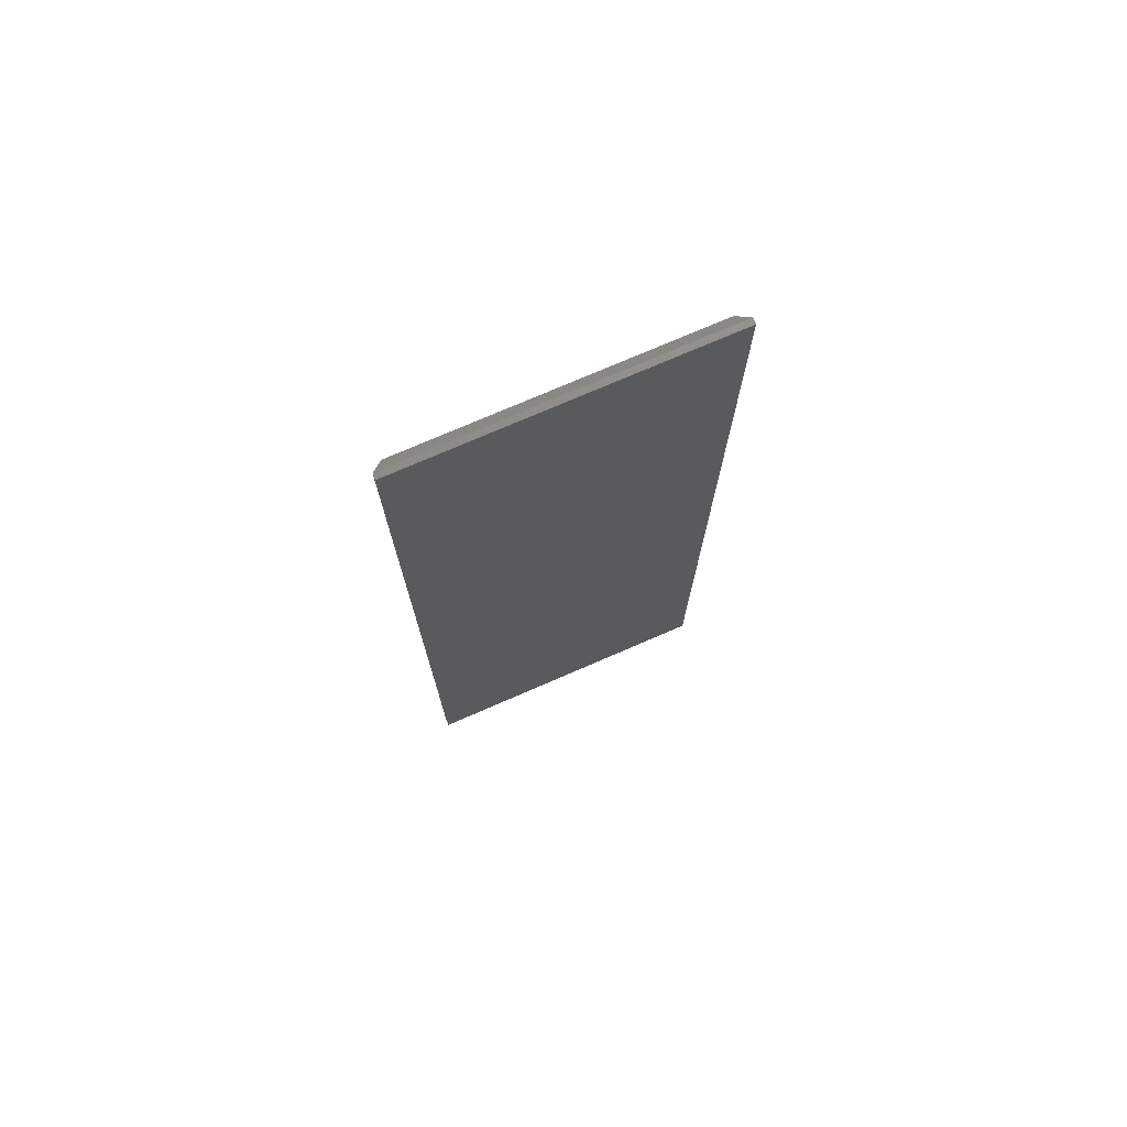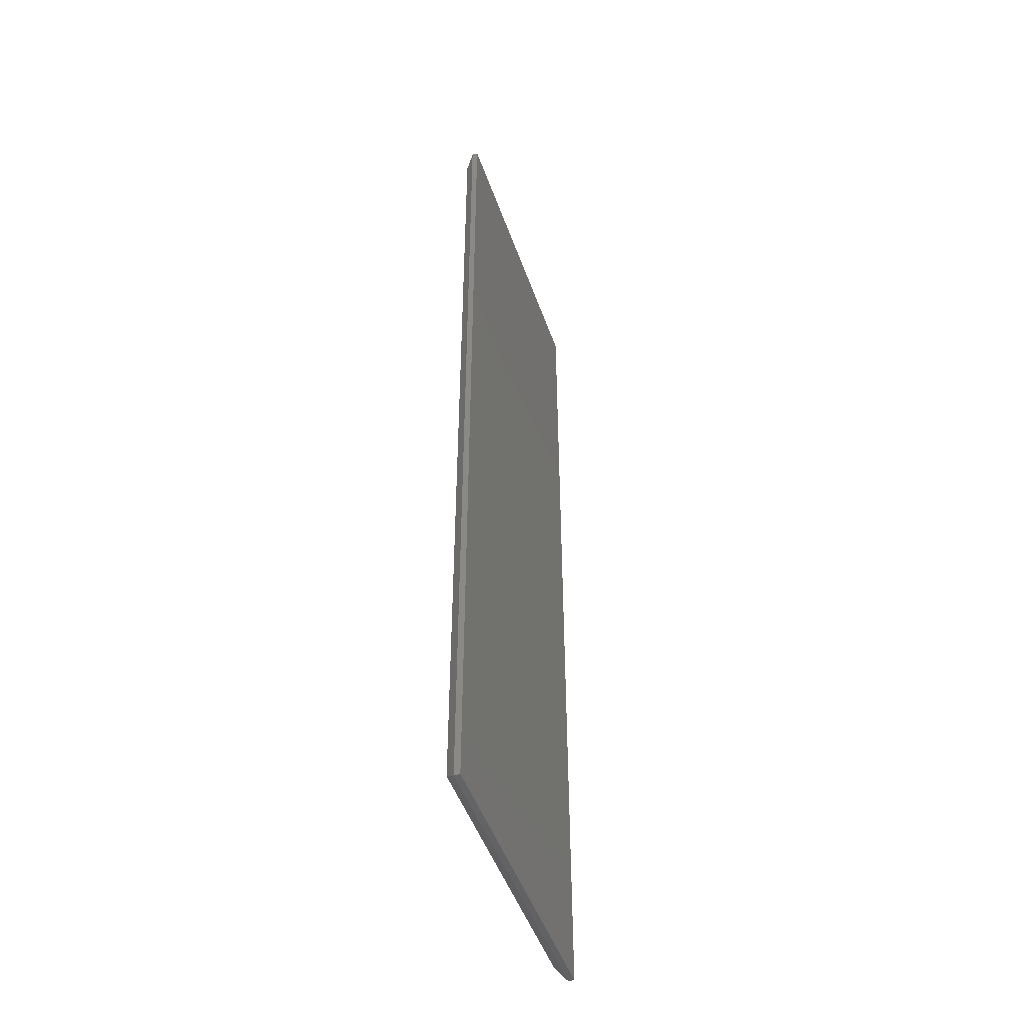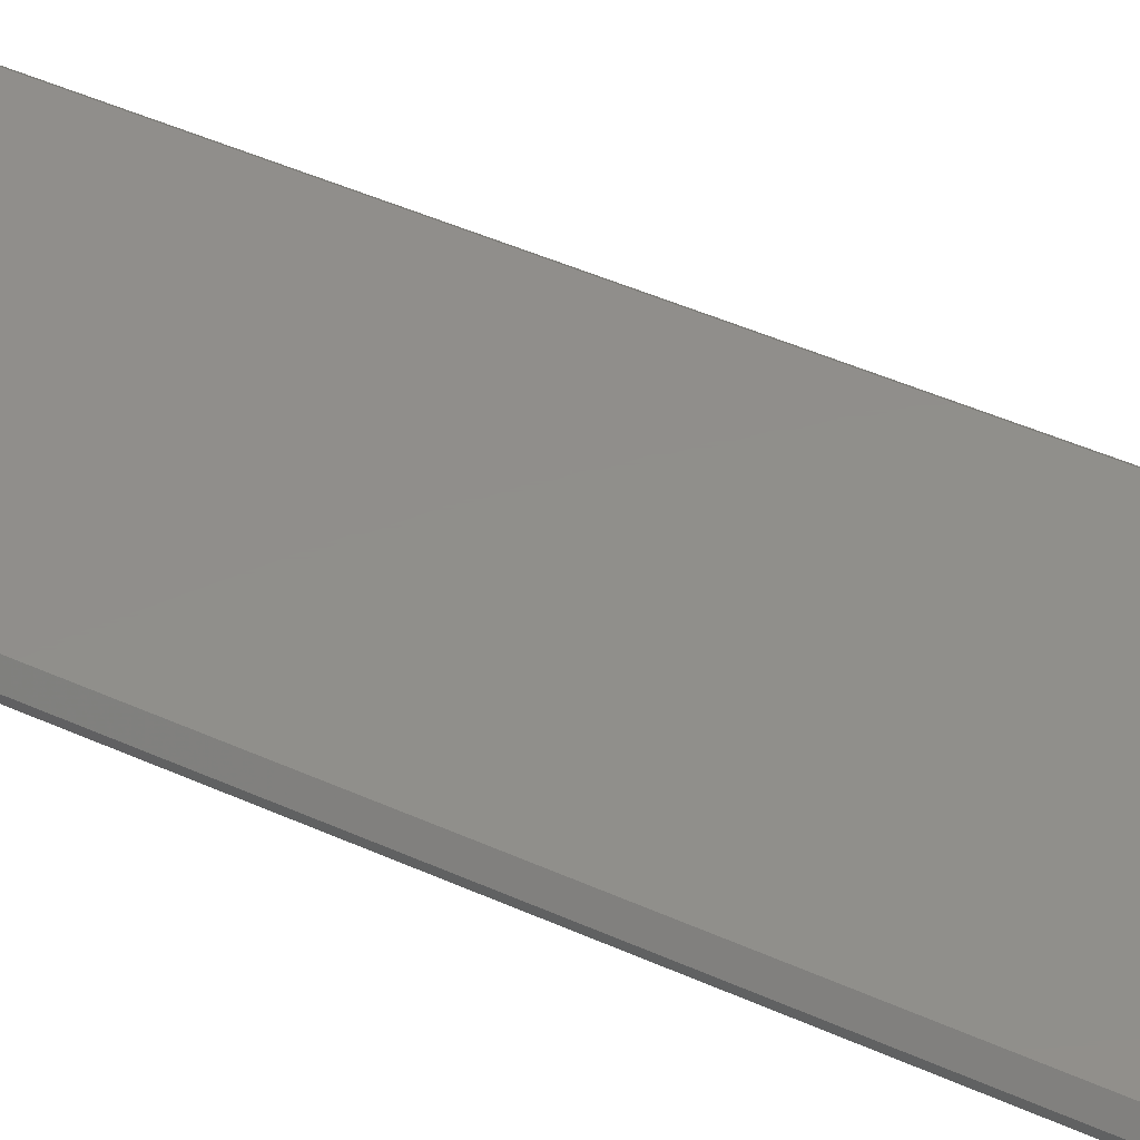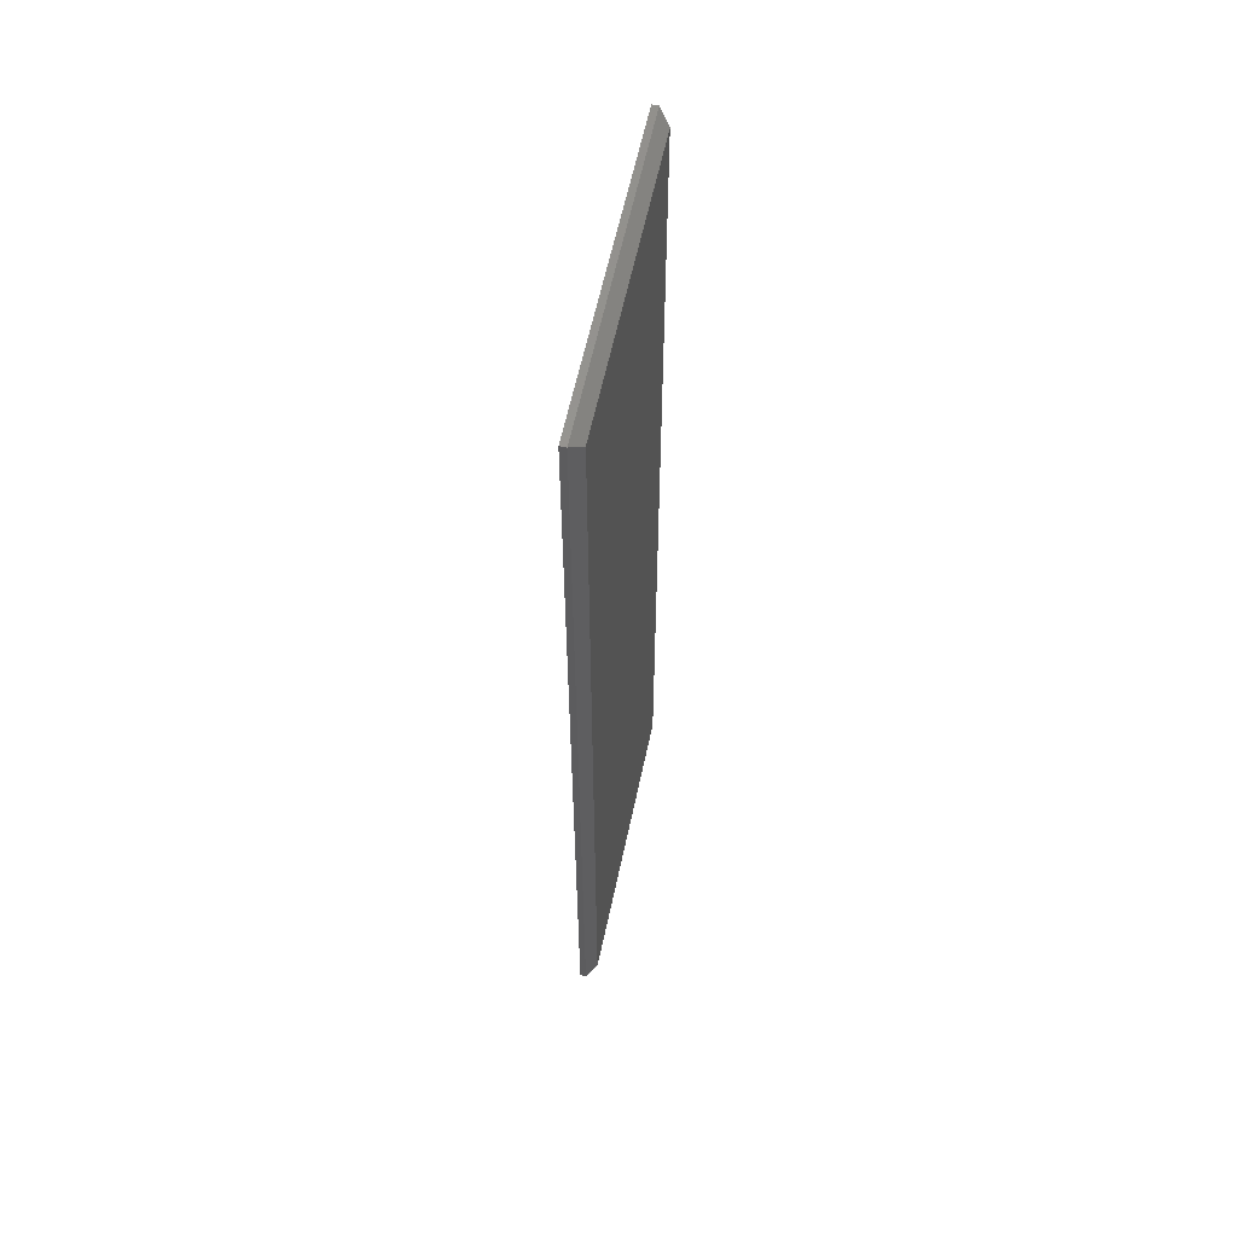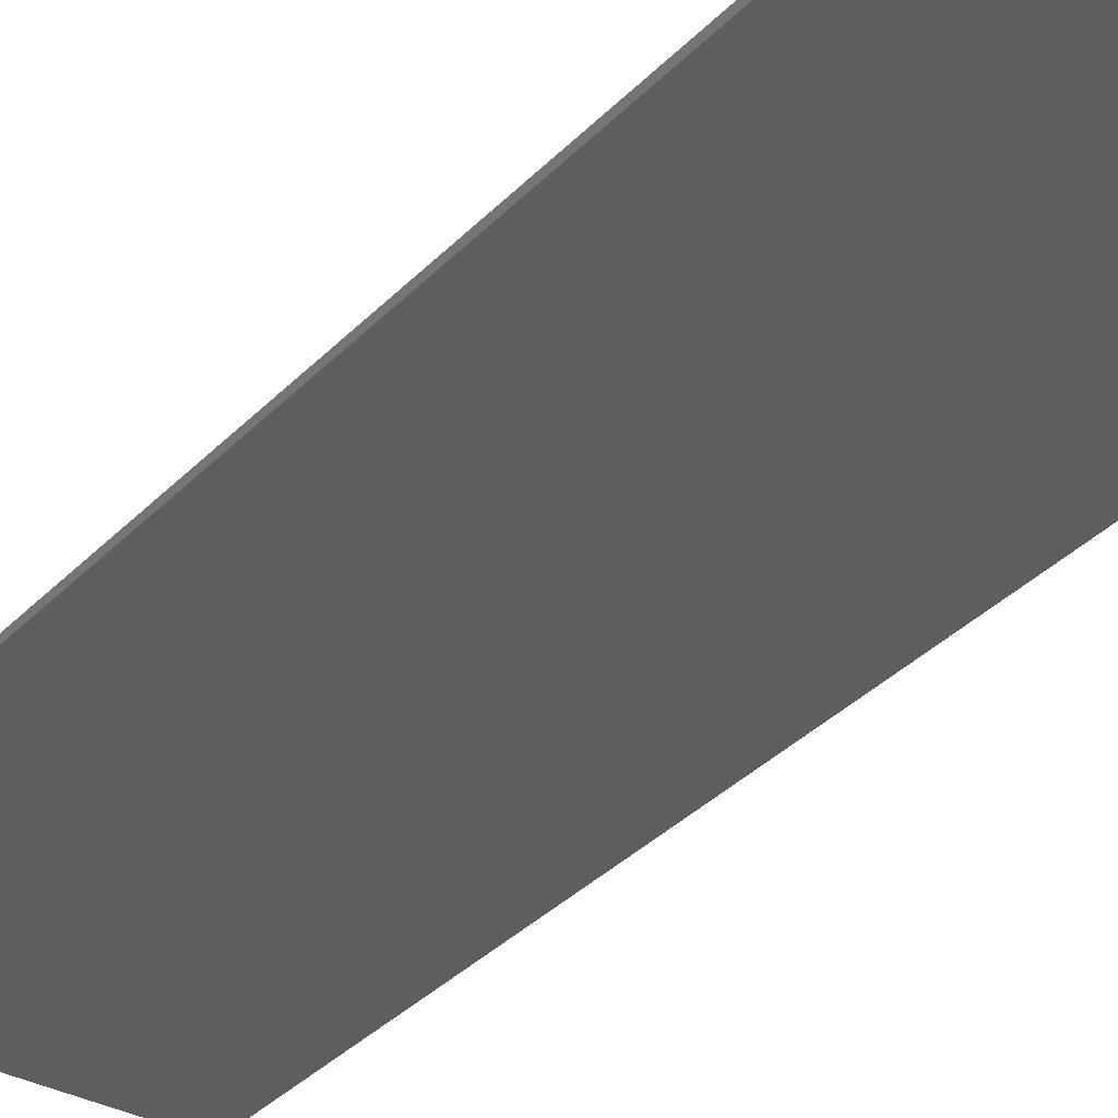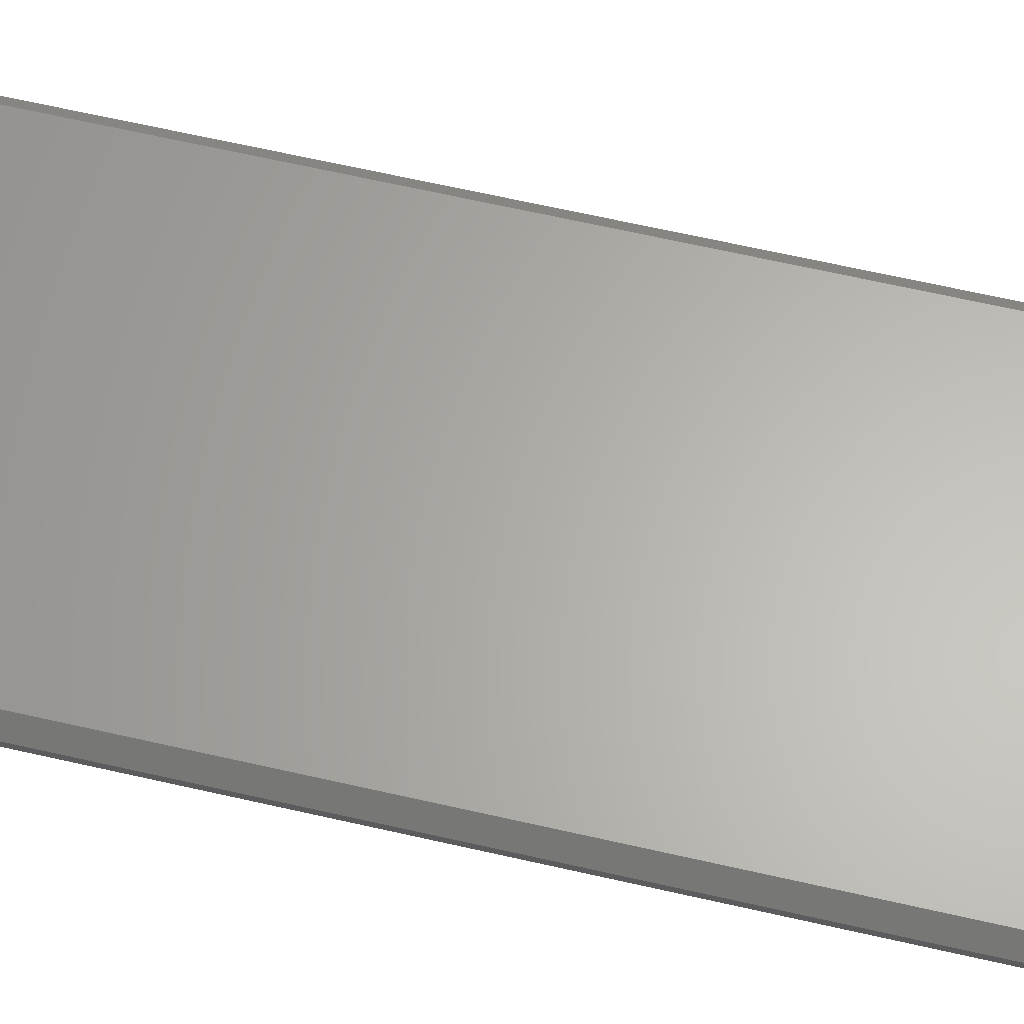
<metadata>
{"format":"stl","ext":"stl","renderer":"f3d","projection":"perspective","resolution":1024,"background":"white","views":[{"elev":75.0,"azim":156.6,"up":"+Y"},{"elev":-48.5,"azim":109.0,"up":"+Y"},{"elev":47.5,"azim":116.8,"up":"+Z"},{"elev":60.3,"azim":-78.0,"up":"+Y"},{"elev":-33.7,"azim":-35.9,"up":"+Z"},{"elev":63.8,"azim":103.1,"up":"+Z"}]}
</metadata>
<code>
# stl→obj: 12 verts, 20 faces
v 0 -0.75 0
v 0.2344 -0.75 -1.435e-17
v 2.77e-19 -0.75 0.004523
v 0.2344 -0.75 0.004523
v 0 0 0
v 2.77e-19 0 0.004523
v 0.2344 0 -1.435e-17
v 0.2344 2.776e-17 0.004523
v 0.2266 -0.007812 0.01234
v 0.007812 -0.007812 0.01234
v 0.2266 -0.7422 0.01234
v 0.007812 -0.7422 0.01234
f 1 2 3
f 3 2 4
f 5 6 7
f 7 6 8
f 6 5 3
f 3 5 1
f 9 10 11
f 11 10 12
f 7 8 2
f 2 8 4
f 8 9 4
f 4 9 11
f 8 6 9
f 9 6 10
f 6 3 10
f 10 3 12
f 4 11 3
f 3 11 12
f 5 7 1
f 1 7 2

</code>
